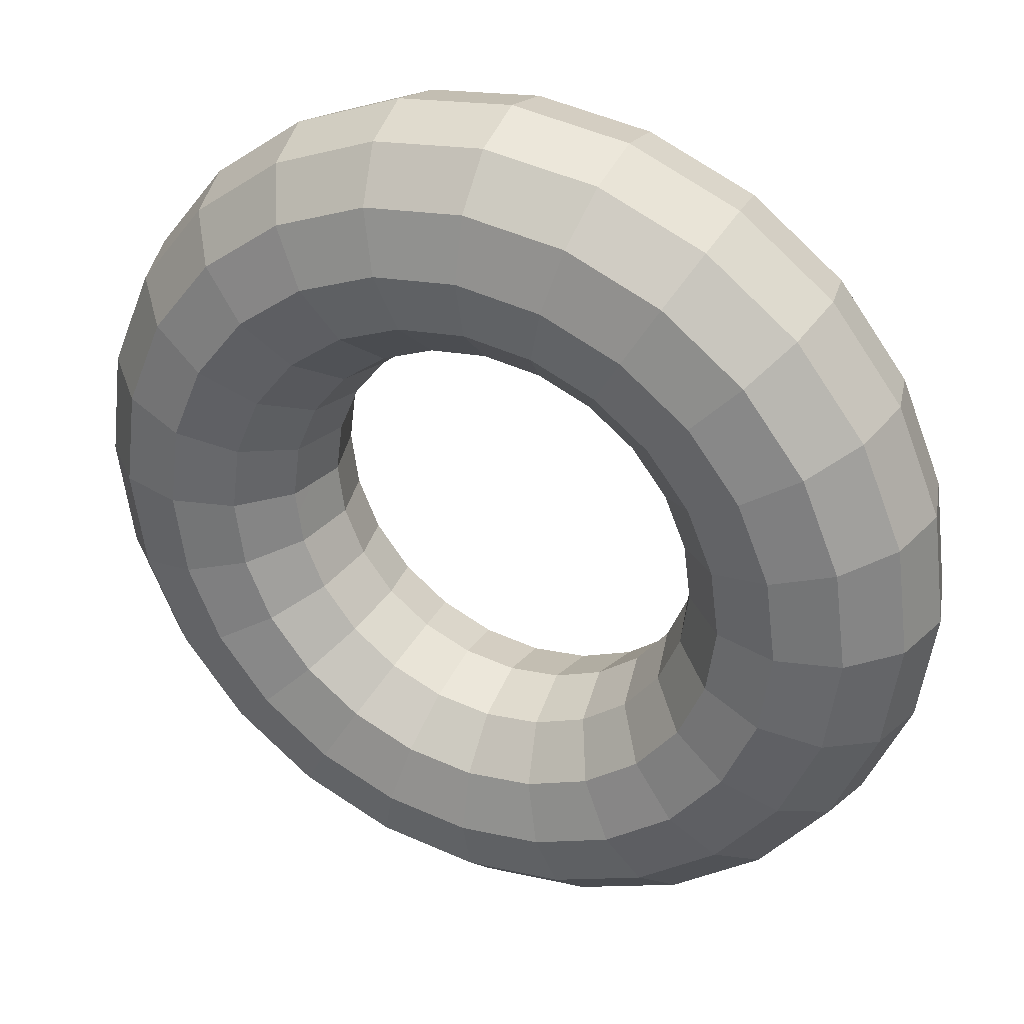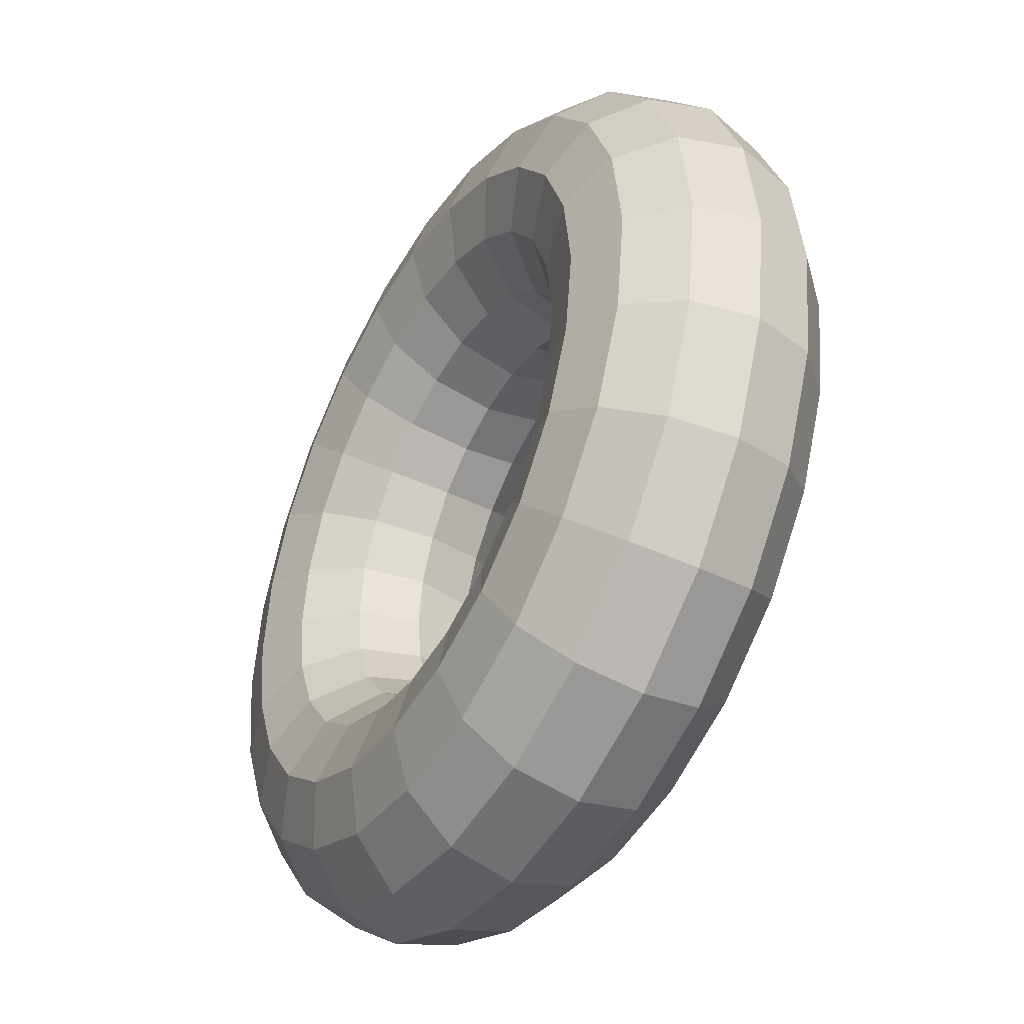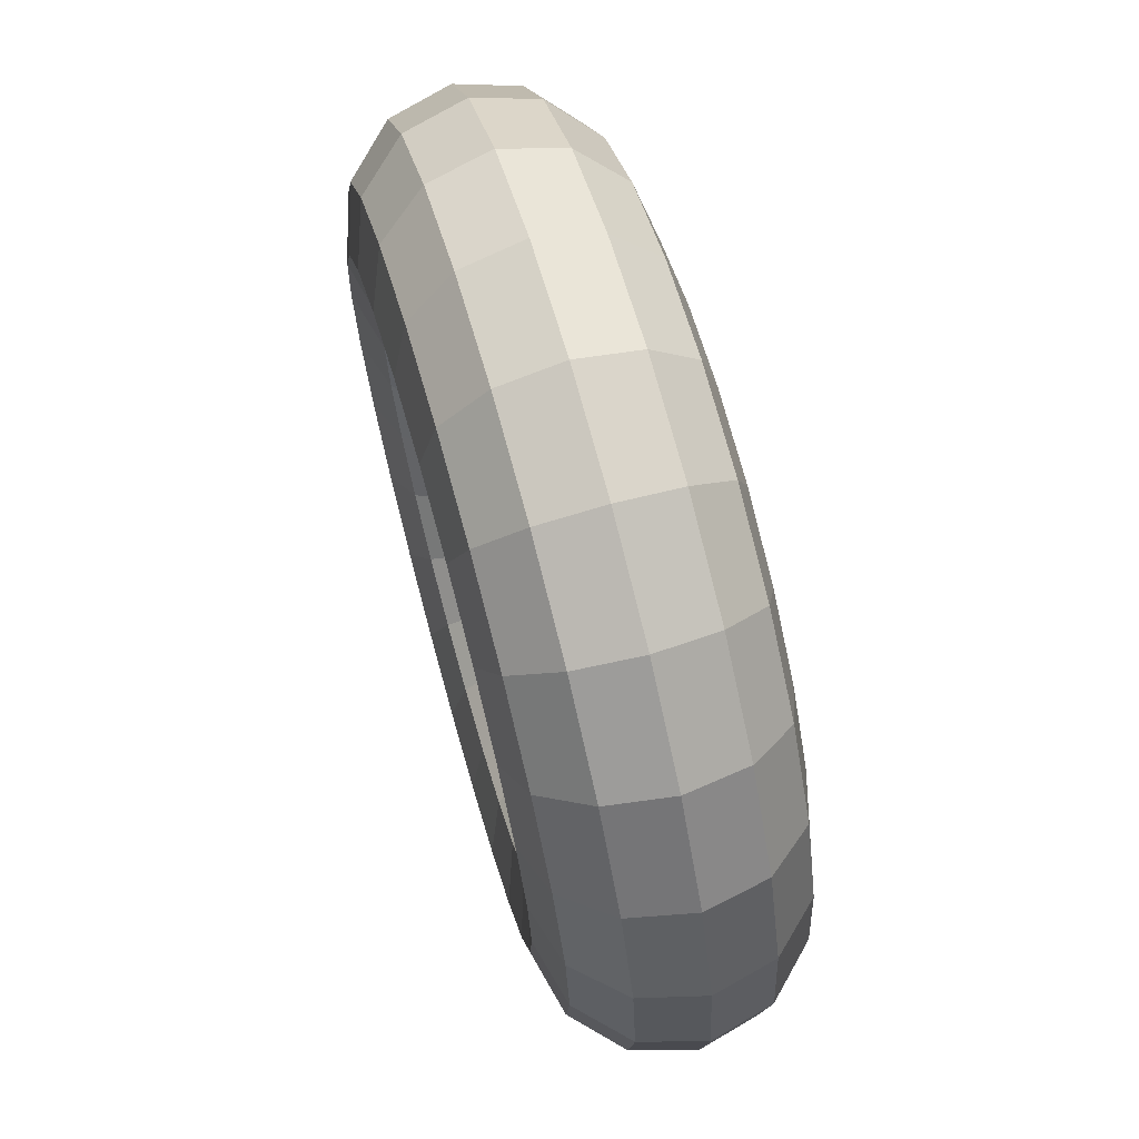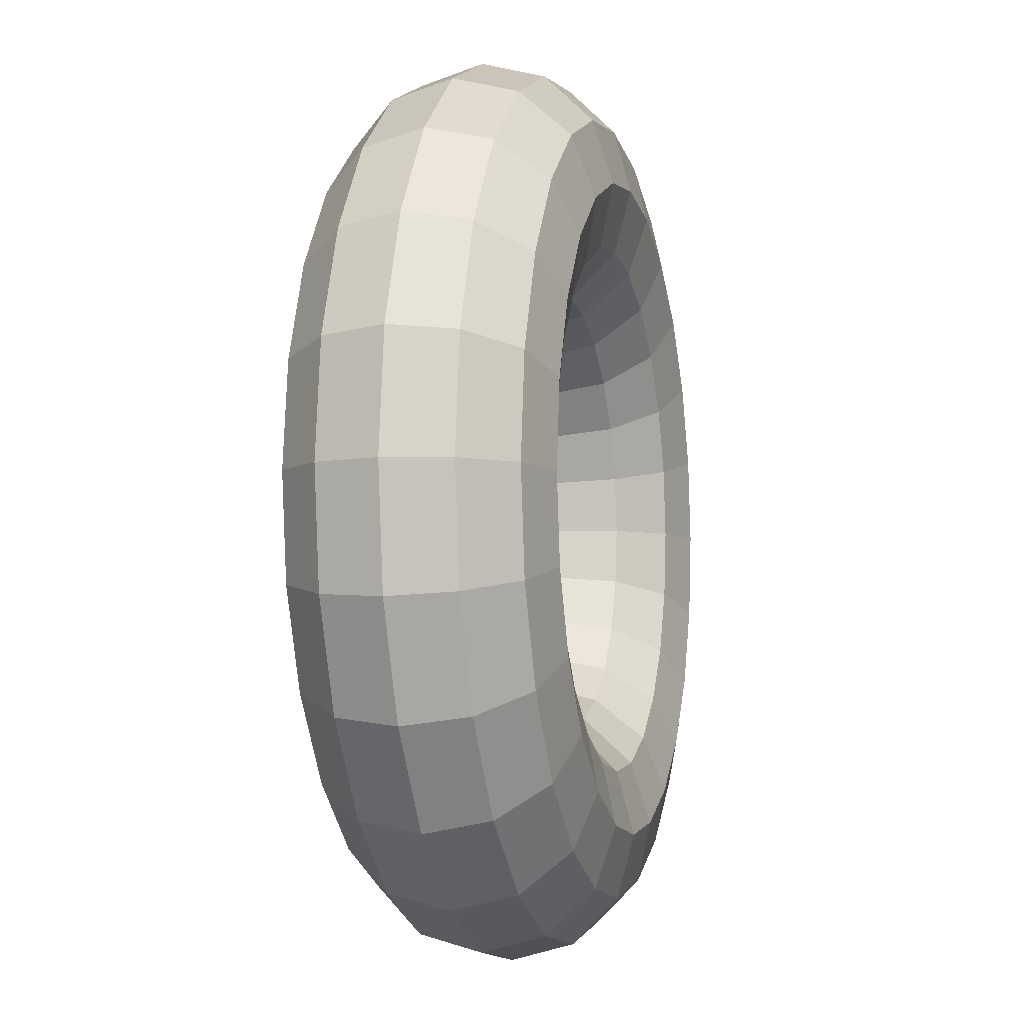
<metadata>
{"format":"obj","ext":"obj","renderer":"f3d","projection":"perspective","resolution":1024,"background":"white","views":[{"elev":34.1,"azim":24.5,"up":"+Z"},{"elev":-42.6,"azim":-119.9,"up":"+Z"},{"elev":69.2,"azim":-105.6,"up":"+Z"},{"elev":-6.1,"azim":-75.5,"up":"+Z"}]}
</metadata>
<code>
o torus.024
v -4e-06 -2e-06 -4.008
v 0.9987 0.5555 -3.727
v 1.037 -2e-06 -3.871
v -4e-06 0.5555 -3.859
v 0.8935 0.9622 -3.334
v -4e-06 0.9622 -3.452
v 0.7497 1.111 -2.798
v -4e-06 1.111 -2.897
v 0.6059 0.9622 -2.261
v -4e-06 0.9622 -2.341
v 0.5006 0.5555 -1.868
v -4e-06 0.5555 -1.934
v 0.4621 -2e-06 -1.725
v -4e-06 -2e-06 -1.785
v 0.5006 -0.5555 -1.868
v -4e-06 -0.5555 -1.934
v 0.6059 -0.9622 -2.261
v -4e-06 -0.9622 -2.341
v 0.7497 -1.111 -2.798
v -4e-06 -1.111 -2.897
v 0.8935 -0.9622 -3.334
v -4e-06 -0.9622 -3.452
v 0.9987 -0.5555 -3.727
v -4e-06 -0.5555 -3.859
v 1.929 0.5555 -3.342
v 2.004 -2e-06 -3.471
v 1.726 0.9622 -2.99
v 1.448 1.111 -2.508
v 1.17 0.9622 -2.027
v 0.9672 0.5555 -1.675
v 0.8927 -2e-06 -1.546
v 0.9672 -0.5555 -1.675
v 1.17 -0.9622 -2.027
v 1.448 -1.111 -2.508
v 1.726 -0.9622 -2.99
v 1.929 -0.5555 -3.342
v 2.729 0.5555 -2.729
v 2.834 -2e-06 -2.834
v 2.441 0.9622 -2.441
v 2.048 1.111 -2.048
v 1.655 0.9622 -1.655
v 1.368 0.5555 -1.368
v 1.263 -2e-06 -1.263
v 1.368 -0.5555 -1.368
v 1.655 -0.9622 -1.655
v 2.048 -1.111 -2.048
v 2.441 -0.9622 -2.441
v 2.729 -0.5555 -2.729
v 3.342 0.5555 -1.929
v 3.471 -2e-06 -2.004
v 2.99 0.9622 -1.726
v 2.508 1.111 -1.448
v 2.027 0.9622 -1.17
v 1.675 0.5555 -0.9672
v 1.546 -2e-06 -0.8927
v 1.675 -0.5555 -0.9672
v 2.027 -0.9622 -1.17
v 2.508 -1.111 -1.448
v 2.99 -0.9622 -1.726
v 3.342 -0.5555 -1.929
v 3.727 0.5555 -0.9987
v 3.871 -2e-06 -1.037
v 3.334 0.9622 -0.8935
v 2.798 1.111 -0.7497
v 2.261 0.9622 -0.6059
v 1.868 0.5555 -0.5006
v 1.725 -2e-06 -0.4621
v 1.868 -0.5555 -0.5006
v 2.261 -0.9622 -0.6059
v 2.798 -1.111 -0.7497
v 3.334 -0.9622 -0.8935
v 3.727 -0.5555 -0.9987
v 3.859 0.5555 1e-06
v 4.008 -2e-06 1e-06
v 3.452 0.9622 1e-06
v 2.897 1.111 1e-06
v 2.341 0.9622 1e-06
v 1.934 0.5555 1e-06
v 1.785 -2e-06 1e-06
v 1.934 -0.5555 1e-06
v 2.341 -0.9622 2e-06
v 2.897 -1.111 2e-06
v 3.452 -0.9622 2e-06
v 3.859 -0.5555 1e-06
v 3.727 0.5555 0.9987
v 3.871 -1e-06 1.037
v 3.334 0.9622 0.8935
v 2.798 1.111 0.7497
v 2.261 0.9622 0.6059
v 1.868 0.5555 0.5006
v 1.725 -1e-06 0.4621
v 1.868 -0.5555 0.5006
v 2.261 -0.9622 0.6059
v 2.798 -1.111 0.7497
v 3.334 -0.9622 0.8935
v 3.727 -0.5555 0.9987
v 3.342 0.5555 1.929
v 3.471 -1e-06 2.004
v 2.99 0.9622 1.726
v 2.508 1.111 1.448
v 2.027 0.9622 1.17
v 1.675 0.5555 0.9672
v 1.546 -1e-06 0.8927
v 1.675 -0.5555 0.9672
v 2.027 -0.9622 1.17
v 2.508 -1.111 1.448
v 2.99 -0.9622 1.726
v 3.342 -0.5555 1.929
v 2.729 0.5555 2.729
v 2.834 -1e-06 2.834
v 2.441 0.9622 2.441
v 2.048 1.111 2.048
v 1.655 0.9622 1.655
v 1.368 0.5555 1.368
v 1.263 -1e-06 1.263
v 1.368 -0.5555 1.368
v 1.655 -0.9622 1.655
v 2.048 -1.111 2.048
v 2.441 -0.9622 2.441
v 2.729 -0.5555 2.729
v 1.929 0.5555 3.342
v 2.004 -1e-06 3.471
v 1.726 0.9622 2.99
v 1.448 1.111 2.508
v 1.17 0.9622 2.027
v 0.9672 0.5555 1.675
v 0.8927 -1e-06 1.546
v 0.9672 -0.5555 1.675
v 1.17 -0.9622 2.027
v 1.448 -1.111 2.508
v 1.726 -0.9622 2.99
v 1.929 -0.5555 3.342
v 0.9987 0.5555 3.727
v 1.037 -1e-06 3.871
v 0.8935 0.9622 3.334
v 0.7497 1.111 2.798
v 0.6059 0.9622 2.261
v 0.5006 0.5555 1.868
v 0.4621 -1e-06 1.725
v 0.5006 -0.5555 1.868
v 0.6059 -0.9622 2.261
v 0.7497 -1.111 2.798
v 0.8935 -0.9622 3.334
v 0.9987 -0.5555 3.727
v -4e-06 0.5555 3.859
v -4e-06 -1e-06 4.008
v -4e-06 0.9622 3.452
v -4e-06 1.111 2.897
v -4e-06 0.9622 2.341
v -4e-06 0.5555 1.934
v -4e-06 -1e-06 1.785
v -4e-06 -0.5555 1.934
v -4e-06 -0.9622 2.341
v -4e-06 -1.111 2.897
v -4e-06 -0.9622 3.452
v -4e-06 -0.5555 3.859
v -0.9987 0.5555 3.727
v -1.037 -1e-06 3.871
v -0.8935 0.9622 3.334
v -0.7497 1.111 2.798
v -0.6059 0.9622 2.261
v -0.5006 0.5555 1.868
v -0.4621 -1e-06 1.725
v -0.5006 -0.5555 1.868
v -0.6059 -0.9622 2.261
v -0.7497 -1.111 2.798
v -0.8935 -0.9622 3.334
v -0.9987 -0.5555 3.727
v -1.929 0.5555 3.342
v -2.004 -1e-06 3.471
v -1.726 0.9622 2.99
v -1.448 1.111 2.508
v -1.17 0.9622 2.027
v -0.9672 0.5555 1.675
v -0.8927 -1e-06 1.546
v -0.9672 -0.5555 1.675
v -1.17 -0.9622 2.027
v -1.448 -1.111 2.508
v -1.726 -0.9622 2.99
v -1.929 -0.5555 3.342
v -2.729 0.5555 2.729
v -2.834 -1e-06 2.834
v -2.441 0.9622 2.441
v -2.048 1.111 2.048
v -1.655 0.9622 1.655
v -1.368 0.5555 1.368
v -1.263 -1e-06 1.263
v -1.368 -0.5555 1.368
v -1.655 -0.9622 1.655
v -2.048 -1.111 2.048
v -2.441 -0.9622 2.441
v -2.729 -0.5555 2.729
v -3.342 0.5555 1.929
v -3.471 -1e-06 2.004
v -2.99 0.9622 1.726
v -2.508 1.111 1.448
v -2.027 0.9622 1.17
v -1.675 0.5555 0.9672
v -1.546 -1e-06 0.8927
v -1.675 -0.5555 0.9672
v -2.027 -0.9622 1.17
v -2.508 -1.111 1.448
v -2.99 -0.9622 1.726
v -3.342 -0.5555 1.929
v -3.727 0.5555 0.9987
v -3.871 -1e-06 1.037
v -3.334 0.9622 0.8935
v -2.798 1.111 0.7497
v -2.261 0.9622 0.6059
v -1.868 0.5555 0.5006
v -1.725 -1e-06 0.4621
v -1.868 -0.5555 0.5006
v -2.261 -0.9622 0.6059
v -2.798 -1.111 0.7497
v -3.334 -0.9622 0.8935
v -3.727 -0.5555 0.9987
v -3.859 0.5555 1e-06
v -4.008 -2e-06 1e-06
v -3.452 0.9622 1e-06
v -2.897 1.111 1e-06
v -2.341 0.9622 1e-06
v -1.934 0.5555 1e-06
v -1.785 -2e-06 1e-06
v -1.934 -0.5555 1e-06
v -2.341 -0.9622 2e-06
v -2.897 -1.111 2e-06
v -3.452 -0.9622 2e-06
v -3.859 -0.5555 1e-06
v -3.727 0.5555 -0.9987
v -3.871 -2e-06 -1.037
v -3.334 0.9622 -0.8934
v -2.798 1.111 -0.7497
v -2.261 0.9622 -0.6059
v -1.868 0.5555 -0.5006
v -1.725 -2e-06 -0.4621
v -1.868 -0.5555 -0.5006
v -2.261 -0.9622 -0.6059
v -2.798 -1.111 -0.7497
v -3.334 -0.9622 -0.8934
v -3.727 -0.5555 -0.9987
v -3.342 0.5555 -1.929
v -3.471 -2e-06 -2.004
v -2.99 0.9622 -1.726
v -2.508 1.111 -1.448
v -2.027 0.9622 -1.17
v -1.675 0.5555 -0.9672
v -1.546 -2e-06 -0.8927
v -1.675 -0.5555 -0.9672
v -2.027 -0.9622 -1.17
v -2.508 -1.111 -1.448
v -2.99 -0.9622 -1.726
v -3.342 -0.5555 -1.929
v -2.729 0.5555 -2.729
v -2.834 -2e-06 -2.834
v -2.441 0.9622 -2.441
v -2.048 1.111 -2.048
v -1.655 0.9622 -1.655
v -1.368 0.5555 -1.368
v -1.263 -2e-06 -1.263
v -1.368 -0.5555 -1.368
v -1.655 -0.9622 -1.655
v -2.048 -1.111 -2.048
v -2.441 -0.9622 -2.441
v -2.729 -0.5555 -2.729
v -1.929 0.5555 -3.342
v -2.004 -2e-06 -3.471
v -1.726 0.9622 -2.99
v -1.448 1.111 -2.508
v -1.17 0.9622 -2.027
v -0.9672 0.5555 -1.675
v -0.8927 -2e-06 -1.546
v -0.9672 -0.5555 -1.675
v -1.17 -0.9622 -2.027
v -1.448 -1.111 -2.508
v -1.726 -0.9622 -2.99
v -1.929 -0.5555 -3.342
v -0.9987 0.5555 -3.727
v -1.037 -2e-06 -3.871
v -0.8935 0.9622 -3.334
v -0.7497 1.111 -2.798
v -0.6059 0.9622 -2.261
v -0.5006 0.5555 -1.868
v -0.4621 -2e-06 -1.725
v -0.5006 -0.5555 -1.868
v -0.6059 -0.9622 -2.261
v -0.7497 -1.111 -2.798
v -0.8935 -0.9622 -3.334
v -0.9987 -0.5555 -3.727
f 1 2 3
f 1 4 2
f 4 5 2
f 4 6 5
f 6 7 5
f 6 8 7
f 8 9 7
f 8 10 9
f 10 11 9
f 10 12 11
f 12 13 11
f 12 14 13
f 14 15 13
f 14 16 15
f 16 17 15
f 16 18 17
f 18 19 17
f 18 20 19
f 20 21 19
f 20 22 21
f 22 23 21
f 22 24 23
f 24 3 23
f 24 1 3
f 3 25 26
f 3 2 25
f 2 27 25
f 2 5 27
f 5 28 27
f 5 7 28
f 7 29 28
f 7 9 29
f 9 30 29
f 9 11 30
f 11 31 30
f 11 13 31
f 13 32 31
f 13 15 32
f 15 33 32
f 15 17 33
f 17 34 33
f 17 19 34
f 19 35 34
f 19 21 35
f 21 36 35
f 21 23 36
f 23 26 36
f 23 3 26
f 26 37 38
f 26 25 37
f 25 39 37
f 25 27 39
f 27 40 39
f 27 28 40
f 28 41 40
f 28 29 41
f 29 42 41
f 29 30 42
f 30 43 42
f 30 31 43
f 31 44 43
f 31 32 44
f 32 45 44
f 32 33 45
f 33 46 45
f 33 34 46
f 34 47 46
f 34 35 47
f 35 48 47
f 35 36 48
f 36 38 48
f 36 26 38
f 38 49 50
f 38 37 49
f 37 51 49
f 37 39 51
f 39 52 51
f 39 40 52
f 40 53 52
f 40 41 53
f 41 54 53
f 41 42 54
f 42 55 54
f 42 43 55
f 43 56 55
f 43 44 56
f 44 57 56
f 44 45 57
f 45 58 57
f 45 46 58
f 46 59 58
f 46 47 59
f 47 60 59
f 47 48 60
f 48 50 60
f 48 38 50
f 50 61 62
f 50 49 61
f 49 63 61
f 49 51 63
f 51 64 63
f 51 52 64
f 52 65 64
f 52 53 65
f 53 66 65
f 53 54 66
f 54 67 66
f 54 55 67
f 55 68 67
f 55 56 68
f 56 69 68
f 56 57 69
f 57 70 69
f 57 58 70
f 58 71 70
f 58 59 71
f 59 72 71
f 59 60 72
f 60 62 72
f 60 50 62
f 62 73 74
f 62 61 73
f 61 75 73
f 61 63 75
f 63 76 75
f 63 64 76
f 64 77 76
f 64 65 77
f 65 78 77
f 65 66 78
f 66 79 78
f 66 67 79
f 67 80 79
f 67 68 80
f 68 81 80
f 68 69 81
f 69 82 81
f 69 70 82
f 70 83 82
f 70 71 83
f 71 84 83
f 71 72 84
f 72 74 84
f 72 62 74
f 74 85 86
f 74 73 85
f 73 87 85
f 73 75 87
f 75 88 87
f 75 76 88
f 76 89 88
f 76 77 89
f 77 90 89
f 77 78 90
f 78 91 90
f 78 79 91
f 79 92 91
f 79 80 92
f 80 93 92
f 80 81 93
f 81 94 93
f 81 82 94
f 82 95 94
f 82 83 95
f 83 96 95
f 83 84 96
f 84 86 96
f 84 74 86
f 86 97 98
f 86 85 97
f 85 99 97
f 85 87 99
f 87 100 99
f 87 88 100
f 88 101 100
f 88 89 101
f 89 102 101
f 89 90 102
f 90 103 102
f 90 91 103
f 91 104 103
f 91 92 104
f 92 105 104
f 92 93 105
f 93 106 105
f 93 94 106
f 94 107 106
f 94 95 107
f 95 108 107
f 95 96 108
f 96 98 108
f 96 86 98
f 98 109 110
f 98 97 109
f 97 111 109
f 97 99 111
f 99 112 111
f 99 100 112
f 100 113 112
f 100 101 113
f 101 114 113
f 101 102 114
f 102 115 114
f 102 103 115
f 103 116 115
f 103 104 116
f 104 117 116
f 104 105 117
f 105 118 117
f 105 106 118
f 106 119 118
f 106 107 119
f 107 120 119
f 107 108 120
f 108 110 120
f 108 98 110
f 110 121 122
f 110 109 121
f 109 123 121
f 109 111 123
f 111 124 123
f 111 112 124
f 112 125 124
f 112 113 125
f 113 126 125
f 113 114 126
f 114 127 126
f 114 115 127
f 115 128 127
f 115 116 128
f 116 129 128
f 116 117 129
f 117 130 129
f 117 118 130
f 118 131 130
f 118 119 131
f 119 132 131
f 119 120 132
f 120 122 132
f 120 110 122
f 122 133 134
f 122 121 133
f 121 135 133
f 121 123 135
f 123 136 135
f 123 124 136
f 124 137 136
f 124 125 137
f 125 138 137
f 125 126 138
f 126 139 138
f 126 127 139
f 127 140 139
f 127 128 140
f 128 141 140
f 128 129 141
f 129 142 141
f 129 130 142
f 130 143 142
f 130 131 143
f 131 144 143
f 131 132 144
f 132 134 144
f 132 122 134
f 134 145 146
f 134 133 145
f 133 147 145
f 133 135 147
f 135 148 147
f 135 136 148
f 136 149 148
f 136 137 149
f 137 150 149
f 137 138 150
f 138 151 150
f 138 139 151
f 139 152 151
f 139 140 152
f 140 153 152
f 140 141 153
f 141 154 153
f 141 142 154
f 142 155 154
f 142 143 155
f 143 156 155
f 143 144 156
f 144 146 156
f 144 134 146
f 146 157 158
f 146 145 157
f 145 159 157
f 145 147 159
f 147 160 159
f 147 148 160
f 148 161 160
f 148 149 161
f 149 162 161
f 149 150 162
f 150 163 162
f 150 151 163
f 151 164 163
f 151 152 164
f 152 165 164
f 152 153 165
f 153 166 165
f 153 154 166
f 154 167 166
f 154 155 167
f 155 168 167
f 155 156 168
f 156 158 168
f 156 146 158
f 158 169 170
f 158 157 169
f 157 171 169
f 157 159 171
f 159 172 171
f 159 160 172
f 160 173 172
f 160 161 173
f 161 174 173
f 161 162 174
f 162 175 174
f 162 163 175
f 163 176 175
f 163 164 176
f 164 177 176
f 164 165 177
f 165 178 177
f 165 166 178
f 166 179 178
f 166 167 179
f 167 180 179
f 167 168 180
f 168 170 180
f 168 158 170
f 170 181 182
f 170 169 181
f 169 183 181
f 169 171 183
f 171 184 183
f 171 172 184
f 172 185 184
f 172 173 185
f 173 186 185
f 173 174 186
f 174 187 186
f 174 175 187
f 175 188 187
f 175 176 188
f 176 189 188
f 176 177 189
f 177 190 189
f 177 178 190
f 178 191 190
f 178 179 191
f 179 192 191
f 179 180 192
f 180 182 192
f 180 170 182
f 182 193 194
f 182 181 193
f 181 195 193
f 181 183 195
f 183 196 195
f 183 184 196
f 184 197 196
f 184 185 197
f 185 198 197
f 185 186 198
f 186 199 198
f 186 187 199
f 187 200 199
f 187 188 200
f 188 201 200
f 188 189 201
f 189 202 201
f 189 190 202
f 190 203 202
f 190 191 203
f 191 204 203
f 191 192 204
f 192 194 204
f 192 182 194
f 194 205 206
f 194 193 205
f 193 207 205
f 193 195 207
f 195 208 207
f 195 196 208
f 196 209 208
f 196 197 209
f 197 210 209
f 197 198 210
f 198 211 210
f 198 199 211
f 199 212 211
f 199 200 212
f 200 213 212
f 200 201 213
f 201 214 213
f 201 202 214
f 202 215 214
f 202 203 215
f 203 216 215
f 203 204 216
f 204 206 216
f 204 194 206
f 206 217 218
f 206 205 217
f 205 219 217
f 205 207 219
f 207 220 219
f 207 208 220
f 208 221 220
f 208 209 221
f 209 222 221
f 209 210 222
f 210 223 222
f 210 211 223
f 211 224 223
f 211 212 224
f 212 225 224
f 212 213 225
f 213 226 225
f 213 214 226
f 214 227 226
f 214 215 227
f 215 228 227
f 215 216 228
f 216 218 228
f 216 206 218
f 218 229 230
f 218 217 229
f 217 231 229
f 217 219 231
f 219 232 231
f 219 220 232
f 220 233 232
f 220 221 233
f 221 234 233
f 221 222 234
f 222 235 234
f 222 223 235
f 223 236 235
f 223 224 236
f 224 237 236
f 224 225 237
f 225 238 237
f 225 226 238
f 226 239 238
f 226 227 239
f 227 240 239
f 227 228 240
f 228 230 240
f 228 218 230
f 230 241 242
f 230 229 241
f 229 243 241
f 229 231 243
f 231 244 243
f 231 232 244
f 232 245 244
f 232 233 245
f 233 246 245
f 233 234 246
f 234 247 246
f 234 235 247
f 235 248 247
f 235 236 248
f 236 249 248
f 236 237 249
f 237 250 249
f 237 238 250
f 238 251 250
f 238 239 251
f 239 252 251
f 239 240 252
f 240 242 252
f 240 230 242
f 242 253 254
f 242 241 253
f 241 255 253
f 241 243 255
f 243 256 255
f 243 244 256
f 244 257 256
f 244 245 257
f 245 258 257
f 245 246 258
f 246 259 258
f 246 247 259
f 247 260 259
f 247 248 260
f 248 261 260
f 248 249 261
f 249 262 261
f 249 250 262
f 250 263 262
f 250 251 263
f 251 264 263
f 251 252 264
f 252 254 264
f 252 242 254
f 254 265 266
f 254 253 265
f 253 267 265
f 253 255 267
f 255 268 267
f 255 256 268
f 256 269 268
f 256 257 269
f 257 270 269
f 257 258 270
f 258 271 270
f 258 259 271
f 259 272 271
f 259 260 272
f 260 273 272
f 260 261 273
f 261 274 273
f 261 262 274
f 262 275 274
f 262 263 275
f 263 276 275
f 263 264 276
f 264 266 276
f 264 254 266
f 266 277 278
f 266 265 277
f 265 279 277
f 265 267 279
f 267 280 279
f 267 268 280
f 268 281 280
f 268 269 281
f 269 282 281
f 269 270 282
f 270 283 282
f 270 271 283
f 271 284 283
f 271 272 284
f 272 285 284
f 272 273 285
f 273 286 285
f 273 274 286
f 274 287 286
f 274 275 287
f 275 288 287
f 275 276 288
f 276 278 288
f 276 266 278
f 278 4 1
f 278 277 4
f 277 6 4
f 277 279 6
f 279 8 6
f 279 280 8
f 280 10 8
f 280 281 10
f 281 12 10
f 281 282 12
f 282 14 12
f 282 283 14
f 283 16 14
f 283 284 16
f 284 18 16
f 284 285 18
f 285 20 18
f 285 286 20
f 286 22 20
f 286 287 22
f 287 24 22
f 287 288 24
f 288 1 24
f 288 278 1

</code>
